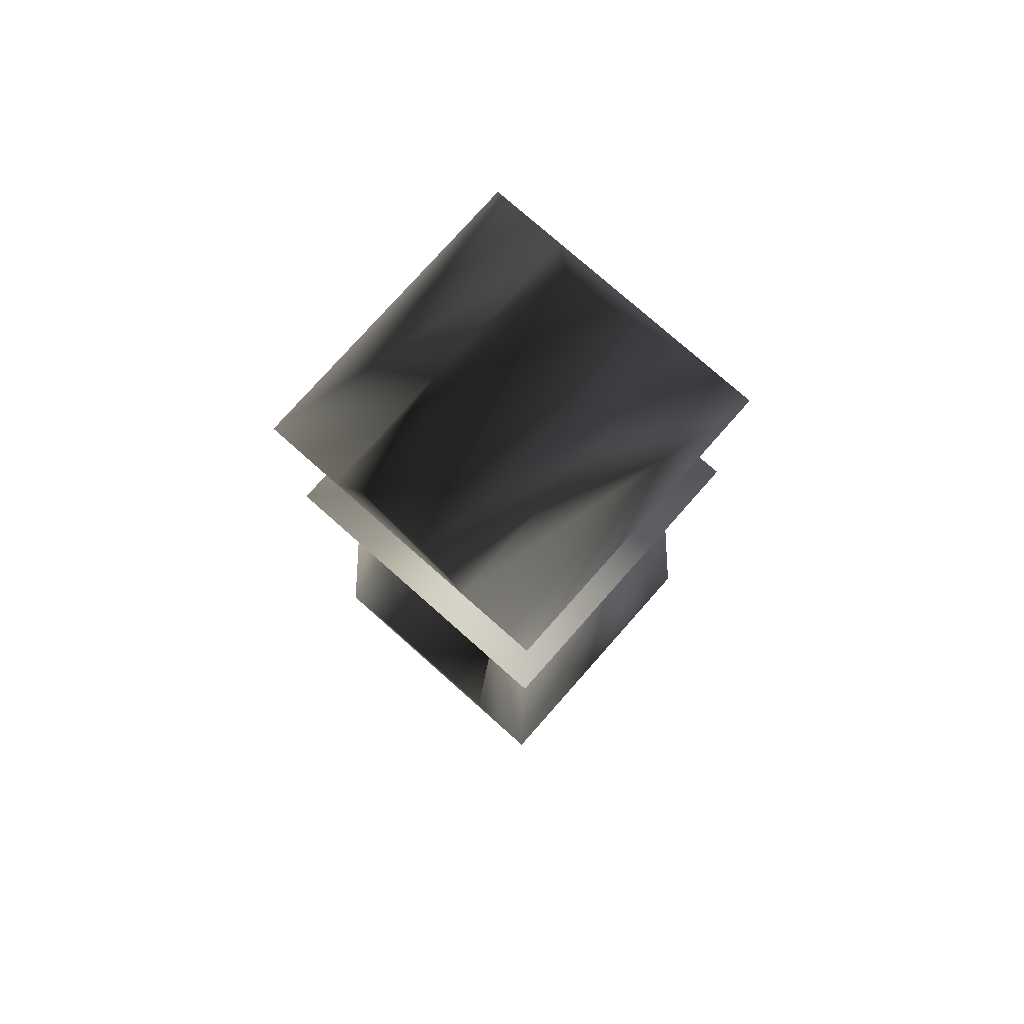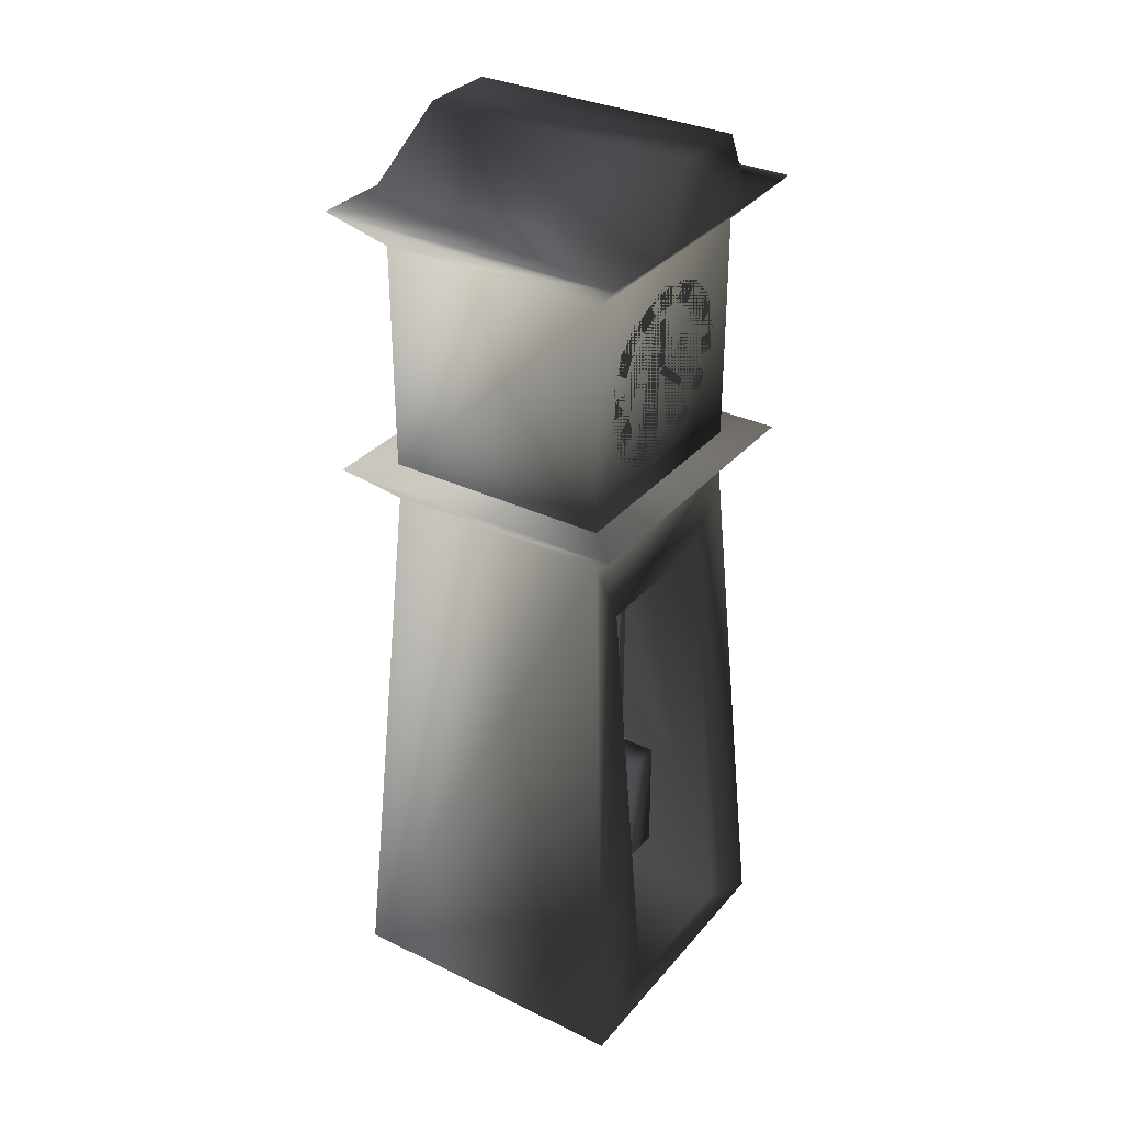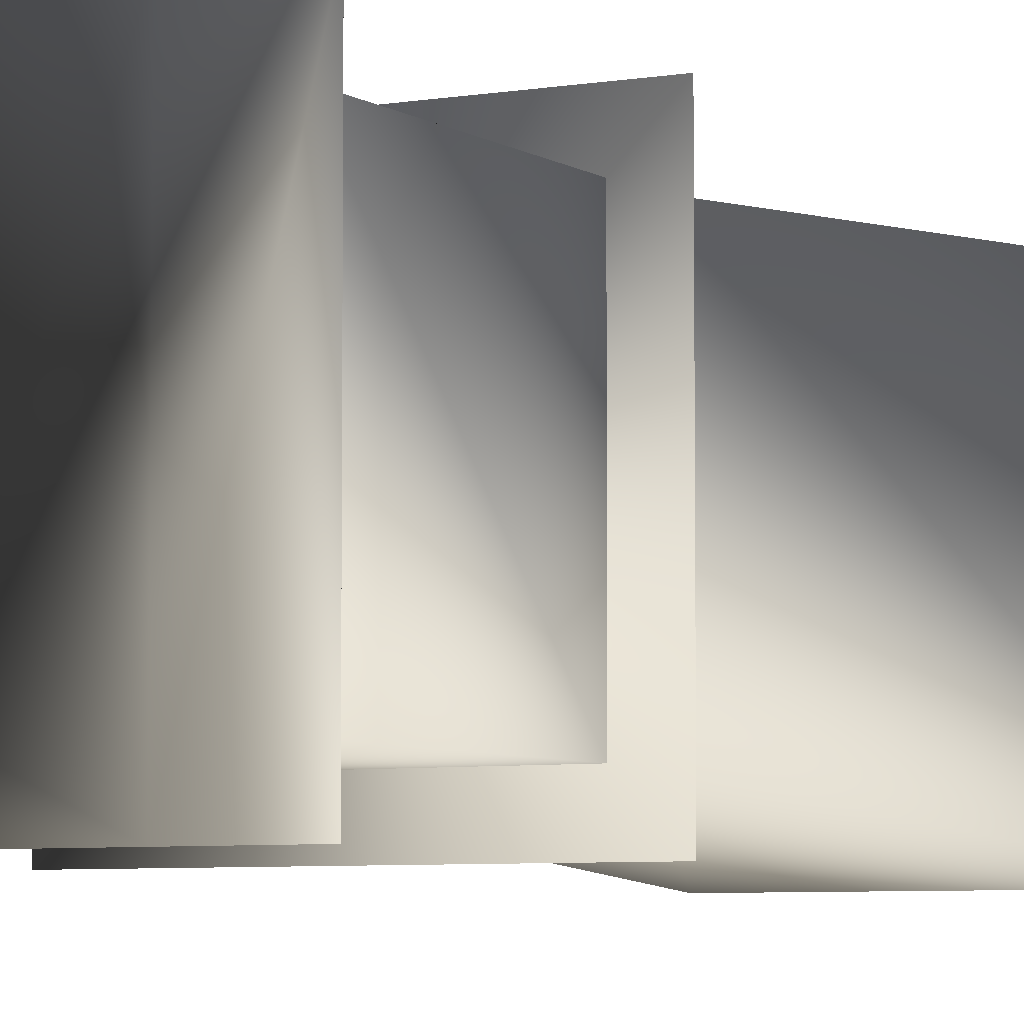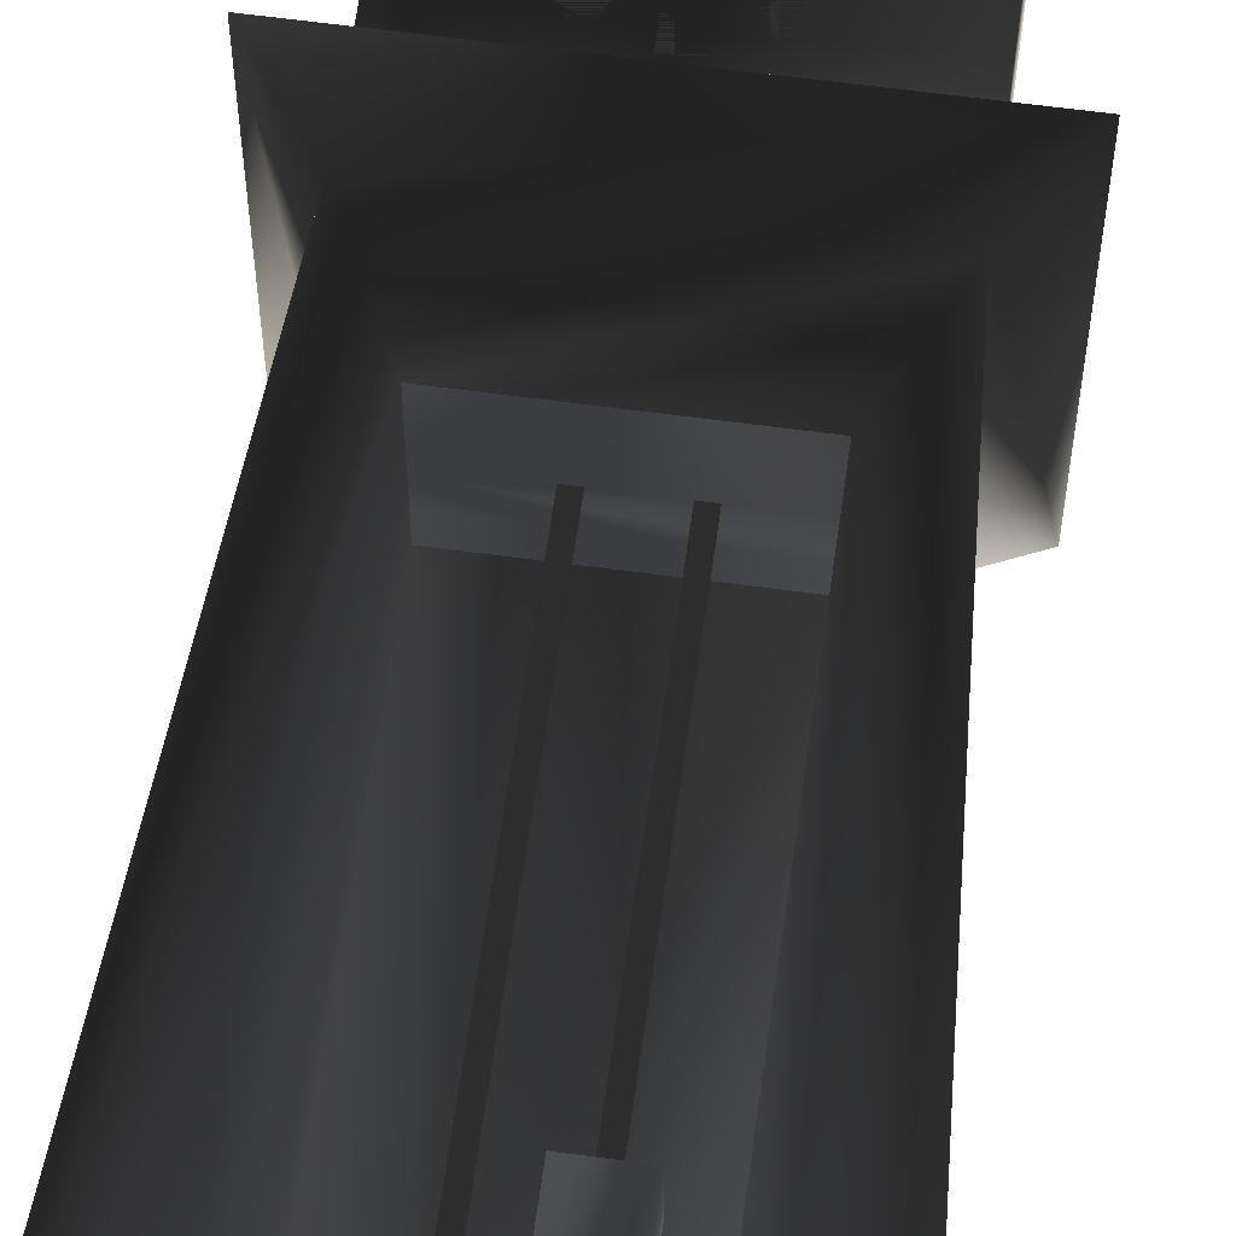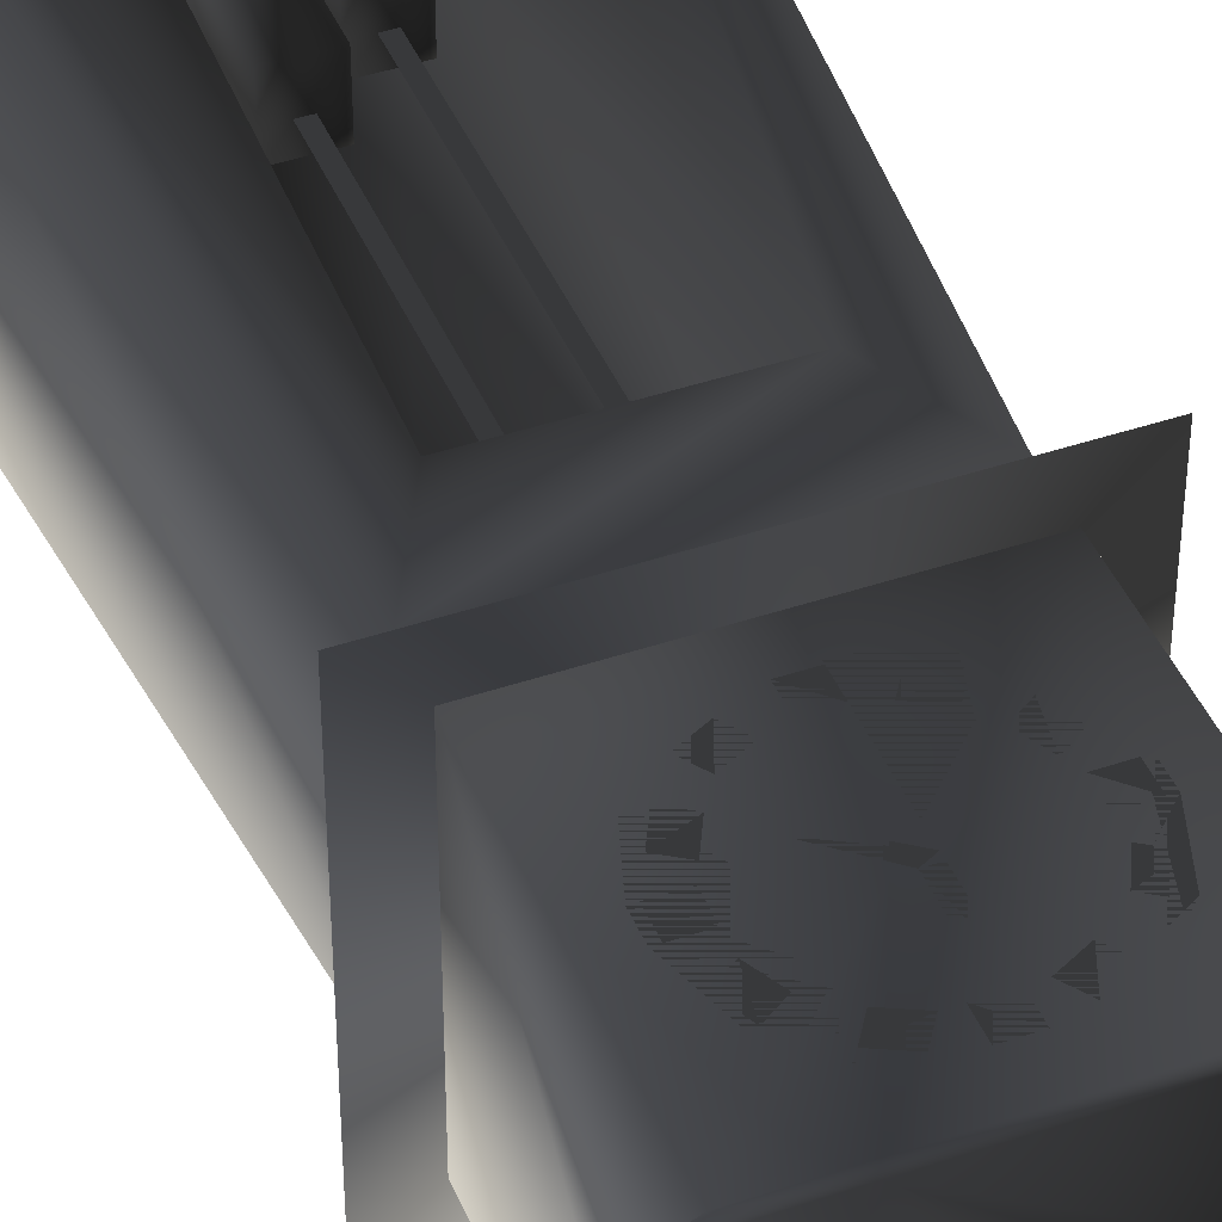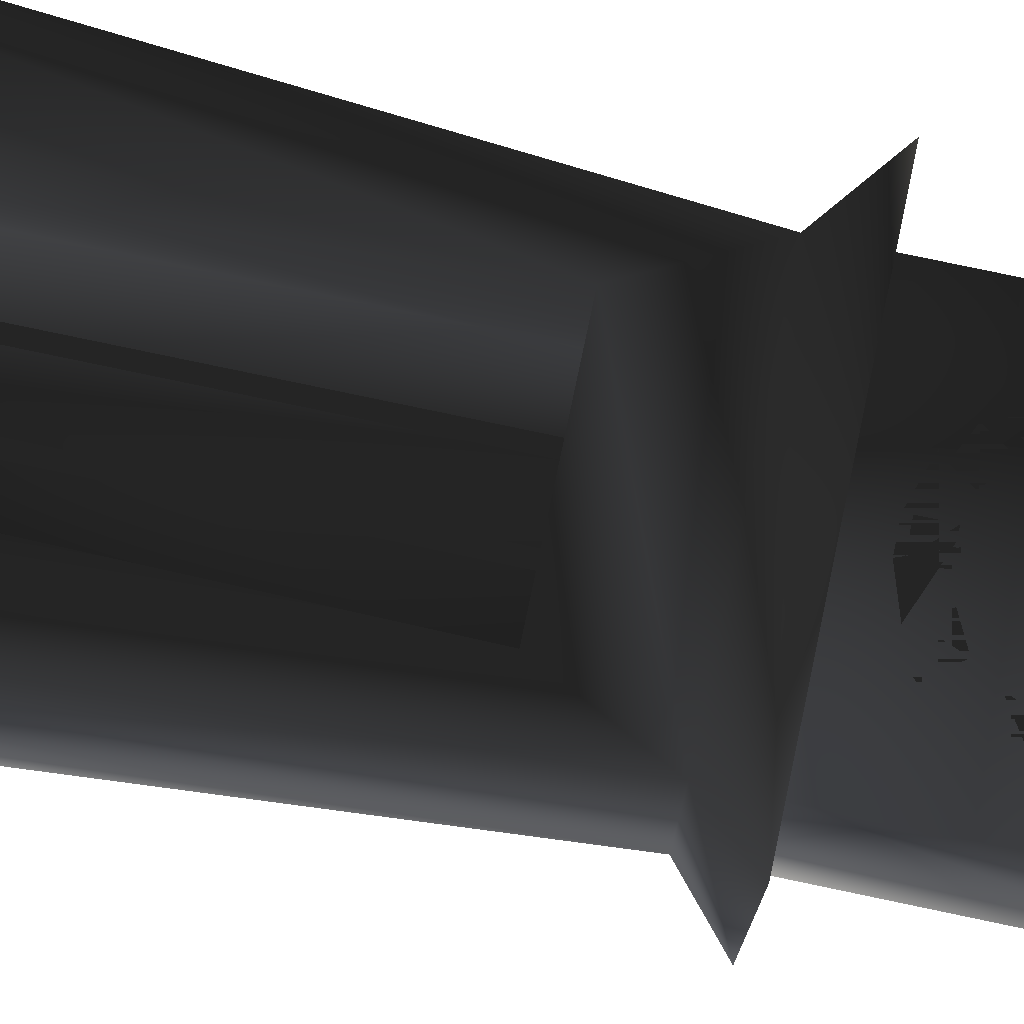
<metadata>
{"format":"obj","ext":"obj","renderer":"f3d","projection":"perspective","resolution":1024,"background":"white","views":[{"elev":77.3,"azim":41.5,"up":"+Y"},{"elev":32.9,"azim":-56.4,"up":"+Y"},{"elev":-5.6,"azim":-151.5,"up":"+Z"},{"elev":62.2,"azim":7.8,"up":"+Z"},{"elev":43.2,"azim":158.2,"up":"+Z"},{"elev":78.6,"azim":101.9,"up":"+Z"}]}
</metadata>
<code>
o 1947
v -2 171 24
v -11 168 24
v -16 163 24
v -19 154 24
v -19 150 24
v -16 141 24
v -11 136 24
v -2 133 24
v 2 133 24
v 11 136 24
v 16 141 24
v 19 150 24
v 19 154 24
v 16 163 24
v 11 168 24
v 2 171 24
v 16 104 0
v 16 8 0
v 16 8 32
v 16 104 24
v 32 0 32
v 24 120 24
v -16 104 24
v -24 120 24
v -32 0 32
v -16 8 32
v -16 8 0
v -16 104 0
v 32 0 -32
v -32 0 -32
v -24 120 -24
v 24 120 -24
v 32 128 -32
v 32 128 32
v -32 128 32
v 24 128 -24
v -24 128 -24
v -24 176 -24
v 24 176 -24
v 24 128 24
v 24 176 24
v -24 128 24
v -24 176 24
v -32 184 32
v -32 184 -32
v -16 184 -32
v 16 184 -32
v 32 184 -32
v 32 184 32
v 16 184 32
v -16 184 32
v -32 128 -32
v 8 200 32
v -8 200 32
v -8 200 -24
v 8 200 -24
v -11 138 24
v -7 136 24
v -5 139 24
v -9 141 24
v 4 166 24
v 8 164 24
v 10 167 24
v 6 169 24
v -17 159 24
v -14 157 24
v -12 161 24
v -15 163 24
v 11 144 24
v 14 142 24
v 16 146 24
v 13 148 24
v -18 154 24
v -18 150 24
v -14 150 24
v -14 154 24
v 14 154 24
v 14 150 24
v 18 150 24
v 18 154 24
v -2 170 24
v -2 166 24
v 2 166 24
v 2 170 24
v -2 138 24
v -2 134 24
v 2 134 24
v 2 138 24
v 9 141 24
v 5 139 24
v 7 136 24
v 11 138 24
v -6 169 24
v -10 167 24
v -8 164 24
v -4 166 24
v 15 163 24
v 12 161 24
v 14 157 24
v 17 159 24
v -13 148 24
v -16 146 24
v -14 142 24
v -11 144 24
v 0 154 24
v 0 164 24
v -2 164 24
v -2 154 24
v 7 148 24
v -2 153 24
v 6 147 24
v -8 16 18
v 0 16 18
v 0 42 18
v -8 42 18
v -8 16 8
v -8 42 8
v 0 42 8
v 0 16 8
v 2 24 18
v 10 24 18
v 10 50 18
v 2 50 18
v 2 24 8
v 2 50 8
v 10 50 8
v 10 24 8
v -5 42 12
v -3 42 12
v -3 104 12
v -5 104 12
v 5 50 12
v 7 50 12
v 7 104 12
v 5 104 12
f 1 2 3
f 1 3 4
f 1 4 5
f 1 5 6
f 1 6 7
f 1 7 8
f 1 8 9
f 1 9 10
f 1 10 11
f 1 11 12
f 1 12 13
f 1 13 14
f 1 14 15
f 1 15 16
f 17 18 19
f 17 19 20
f 20 19 21
f 20 21 22
f 20 22 23
f 23 22 24
f 23 24 25
f 23 25 26
f 23 26 27
f 23 27 28
f 28 27 17
f 17 27 18
f 18 27 26
f 18 26 19
f 19 26 21
f 21 26 25
f 29 30 31
f 29 31 32
f 29 32 21
f 21 32 22
f 22 32 33
f 22 33 34
f 22 34 24
f 24 34 35
f 24 35 31
f 24 31 30
f 24 30 25
f 36 37 38
f 36 38 39
f 36 39 40
f 40 39 41
f 40 41 42
f 42 41 43
f 42 43 37
f 37 43 38
f 38 43 44
f 38 44 45
f 38 45 46
f 38 46 39
f 39 46 47
f 39 47 48
f 39 48 41
f 41 48 49
f 41 49 50
f 41 50 43
f 43 50 51
f 43 51 44
f 44 51 46
f 44 46 45
f 33 52 35
f 33 35 34
f 32 31 52
f 32 52 33
f 31 35 52
f 50 53 54
f 50 54 51
f 51 54 55
f 51 55 46
f 46 55 47
f 47 55 56
f 47 56 53
f 47 53 50
f 47 50 48
f 48 50 49
f 53 56 55
f 53 55 54
f 57 58 59
f 57 59 60
f 61 62 63
f 61 63 64
f 65 66 67
f 65 67 68
f 69 70 71
f 69 71 72
f 73 74 75
f 73 75 76
f 77 78 79
f 77 79 80
f 81 82 83
f 81 83 84
f 85 86 87
f 85 87 88
f 89 90 91
f 89 91 92
f 93 94 95
f 93 95 96
f 97 98 99
f 97 99 100
f 101 102 103
f 101 103 104
f 105 106 107
f 105 107 108
f 109 105 110
f 109 110 111
f 112 113 114
f 112 114 115
f 112 115 116
f 116 115 117
f 117 115 118
f 118 115 114
f 118 114 113
f 118 113 119
f 120 121 122
f 120 122 123
f 120 123 124
f 124 123 125
f 125 123 126
f 126 123 122
f 126 122 121
f 126 121 127
f 128 129 130
f 128 130 131
f 132 133 134
f 132 134 135

</code>
